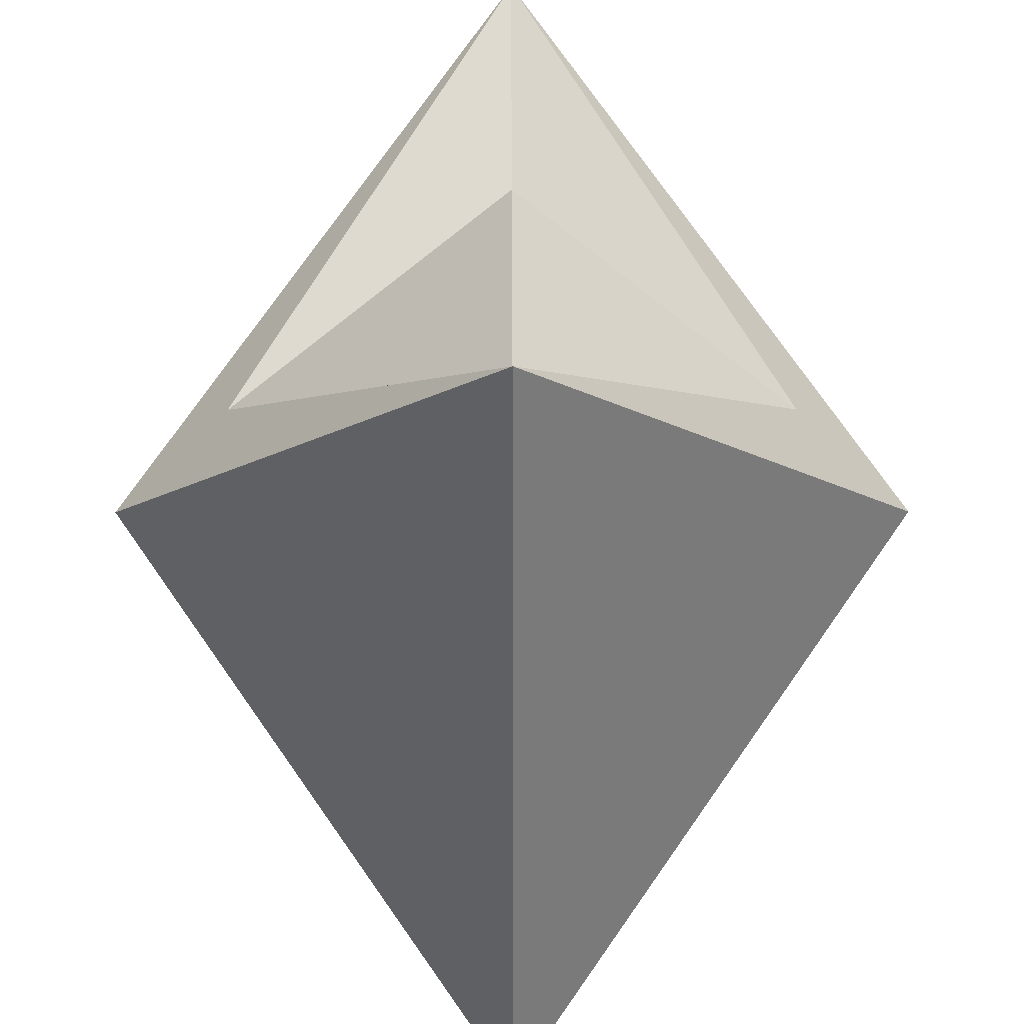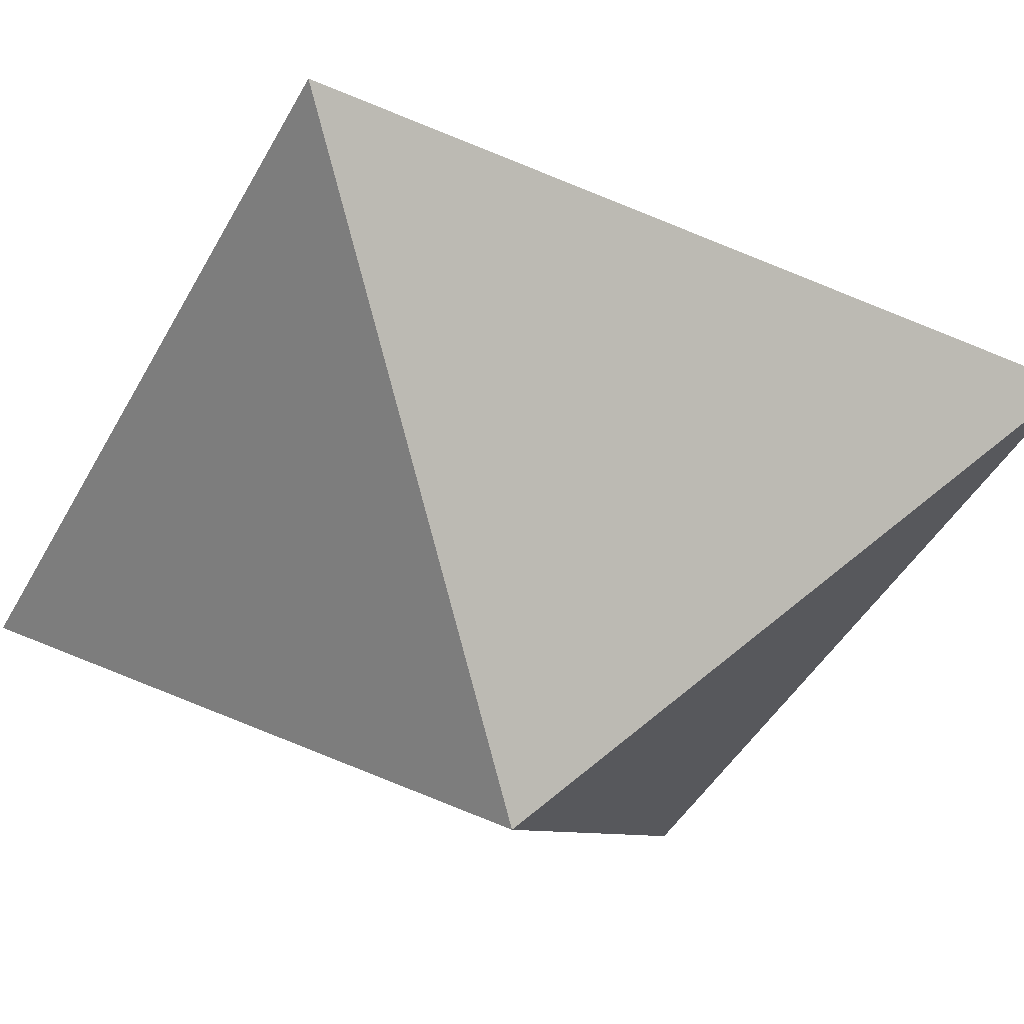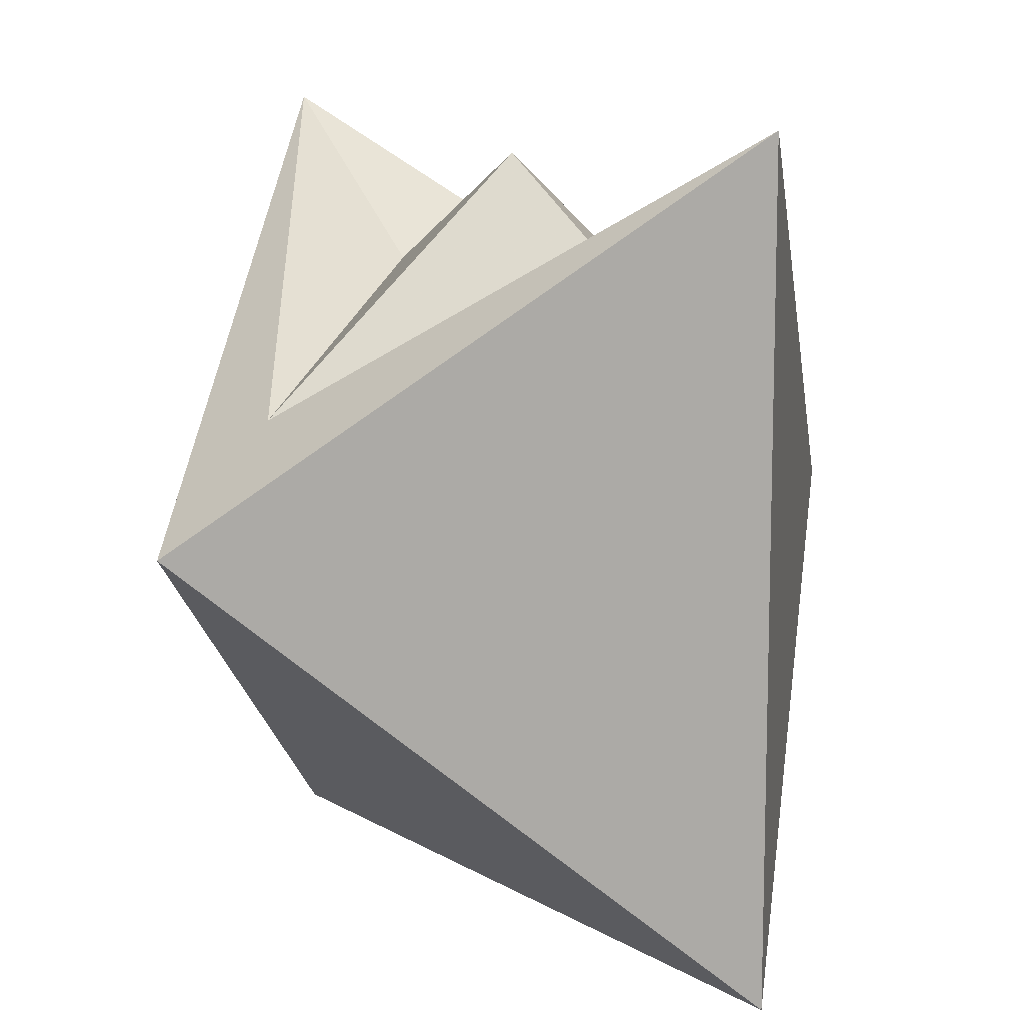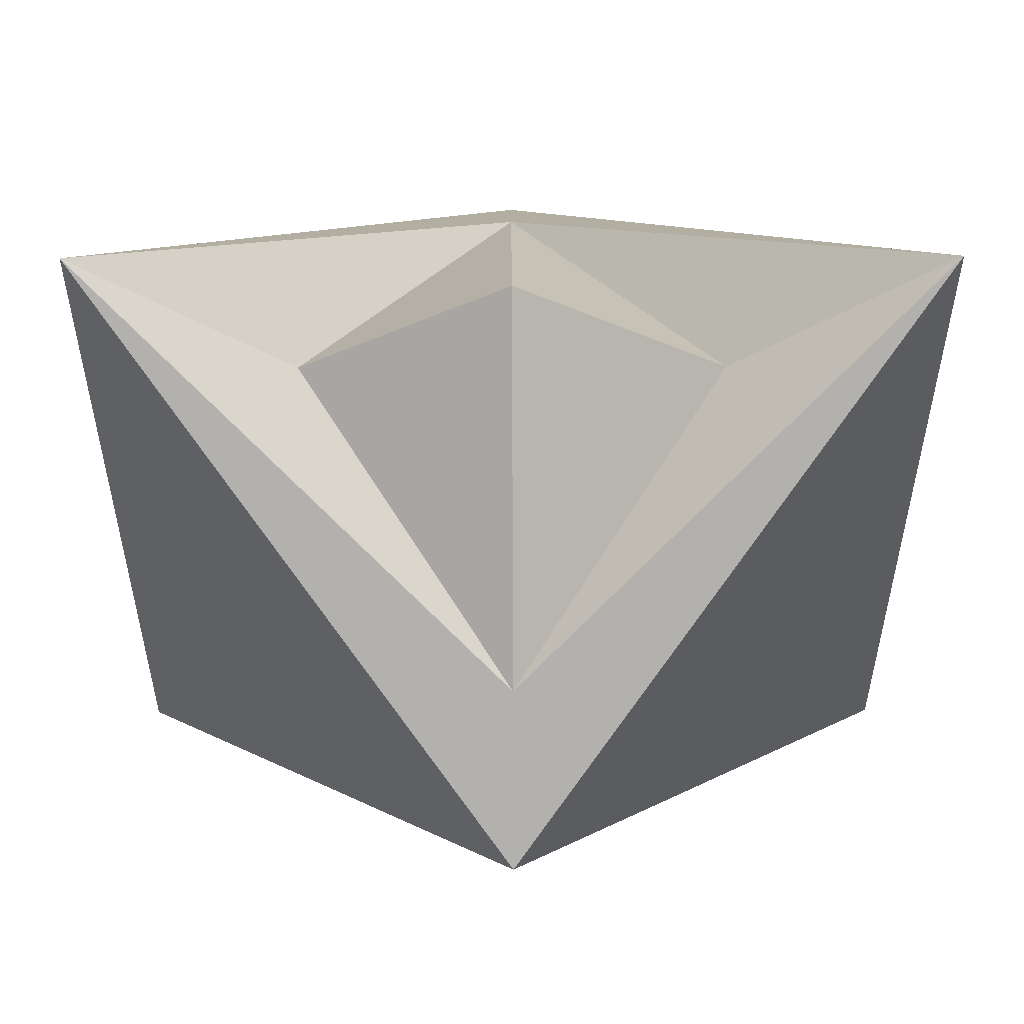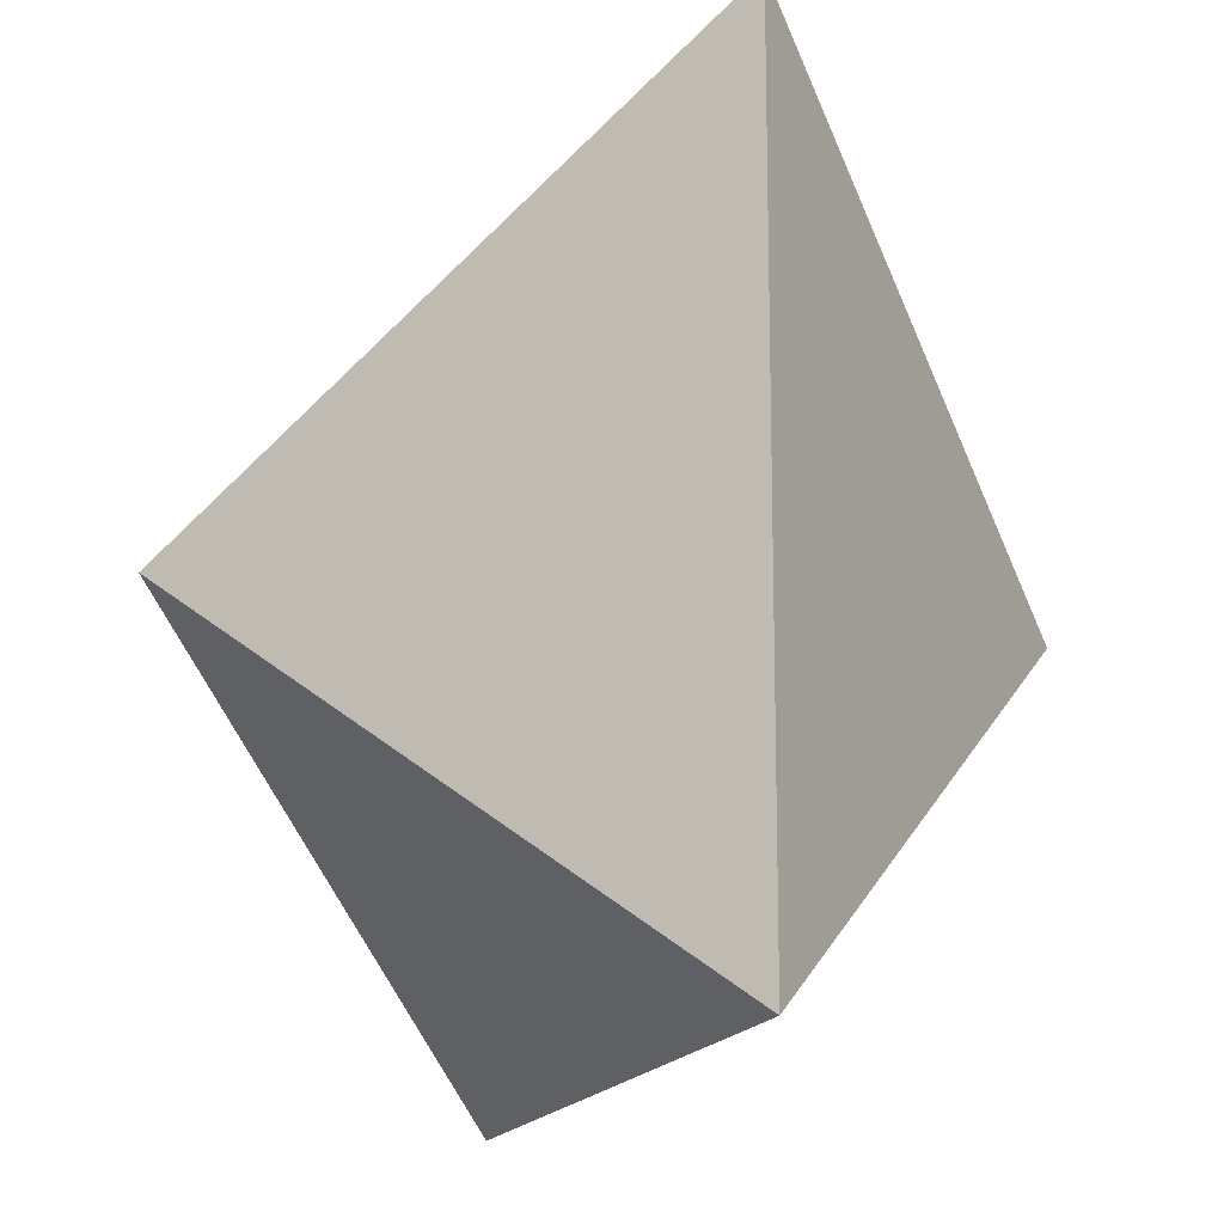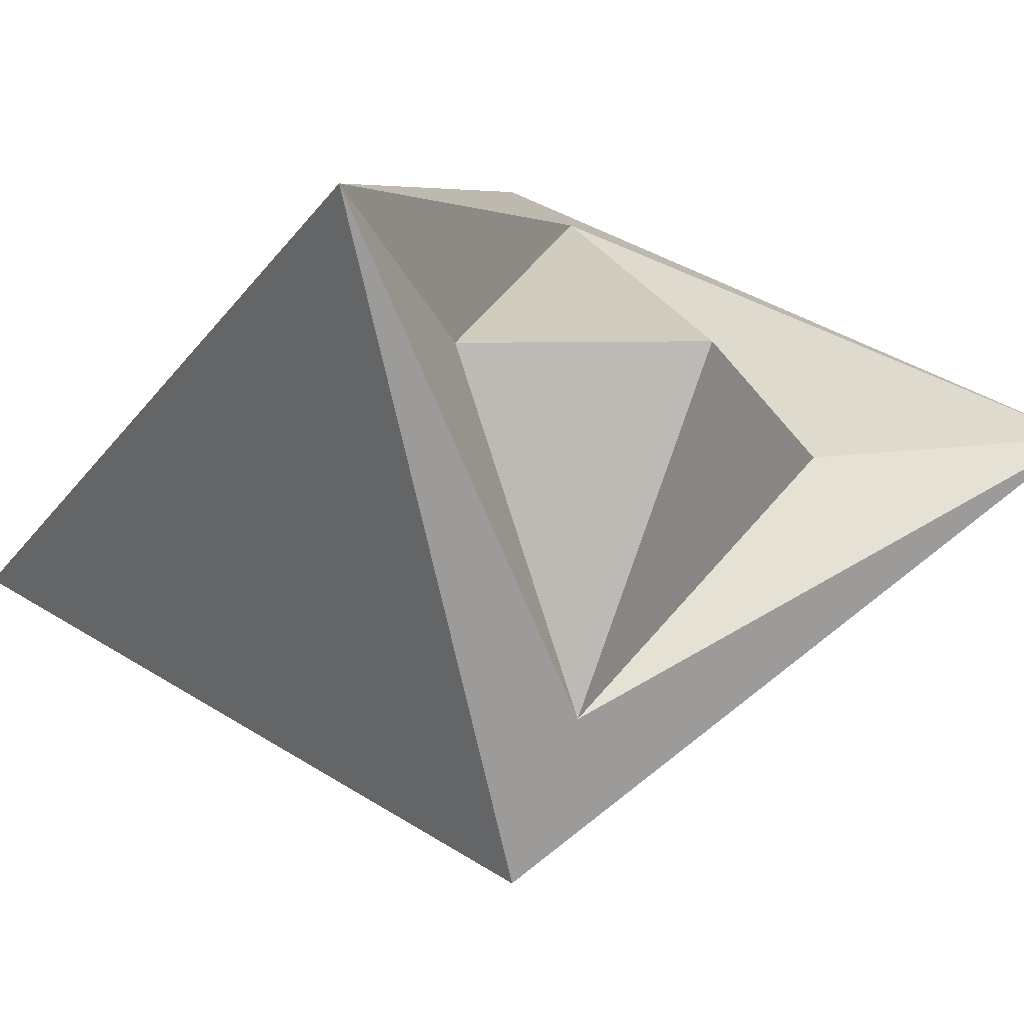
<metadata>
{"format":"obj","ext":"obj","renderer":"f3d","projection":"perspective","resolution":1024,"background":"white","views":[{"elev":33.1,"azim":-90.1,"up":"+Z"},{"elev":-44.1,"azim":153.1,"up":"+Y"},{"elev":11.4,"azim":55.1,"up":"+Z"},{"elev":55.7,"azim":179.8,"up":"+Z"},{"elev":-15.9,"azim":73.1,"up":"+Z"},{"elev":-29.9,"azim":-30.3,"up":"+Y"}]}
</metadata>
<code>
v	 0	 0	 0
v	-1	-1	 1
v	-1	-1	-1
v	 1	-1	-1
v	 1	-1	 1
v	 0.5	-1	 0.6
v	 0	-1	 0.9
v	-0.5	-1	 0.6
v	 0	-2	 0
v	 0	-0.3	 0.3
v	 0	-1.7	 0.3
f 1 5 4
f 1 4 3
f 1 3 2
f 1 2 10
f 1 10 5
f 9 2 3
f 9 3 4
f 9 4 5
f 9 5 11
f 9 11 2
f 10 6 5
f 10 7 6
f 10 8 7
f 10 2 8
f 11 8 2
f 11 7 8
f 11 6 7
f 11 5 6

</code>
